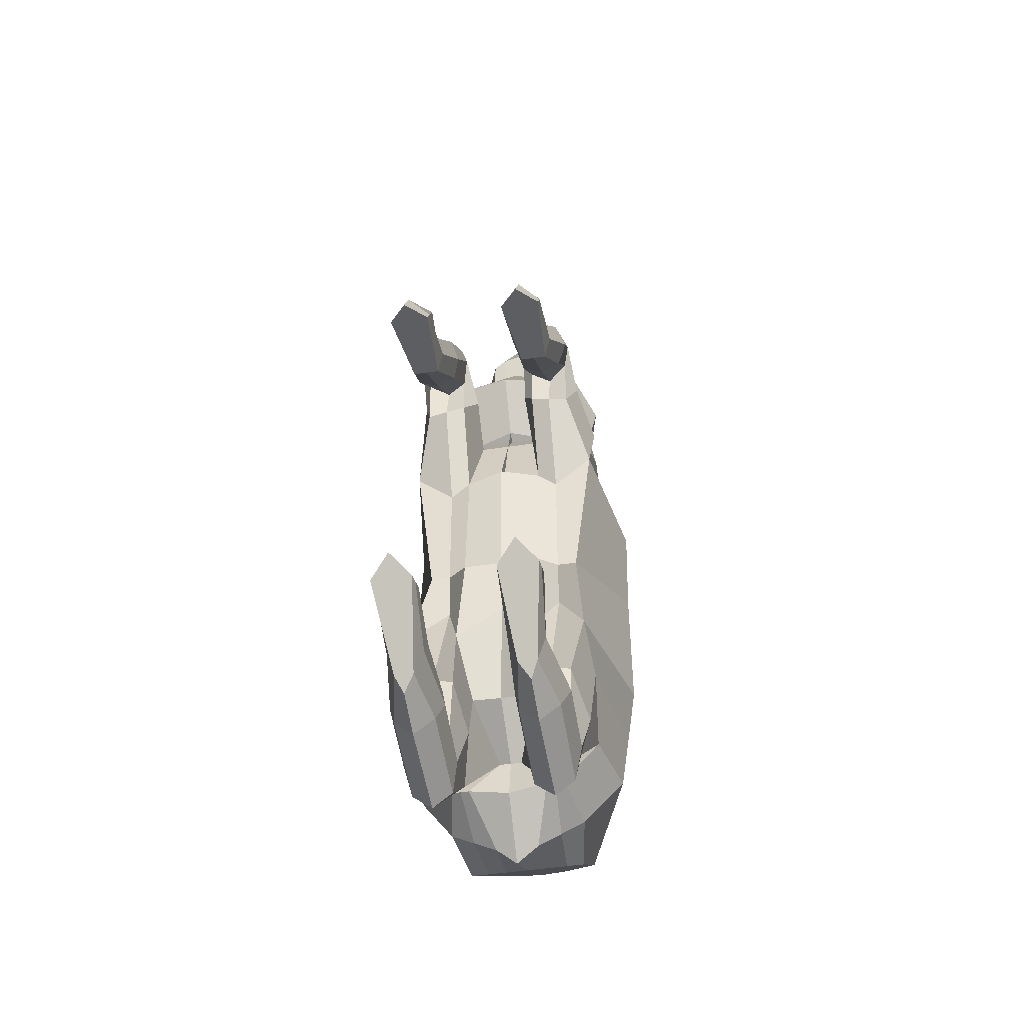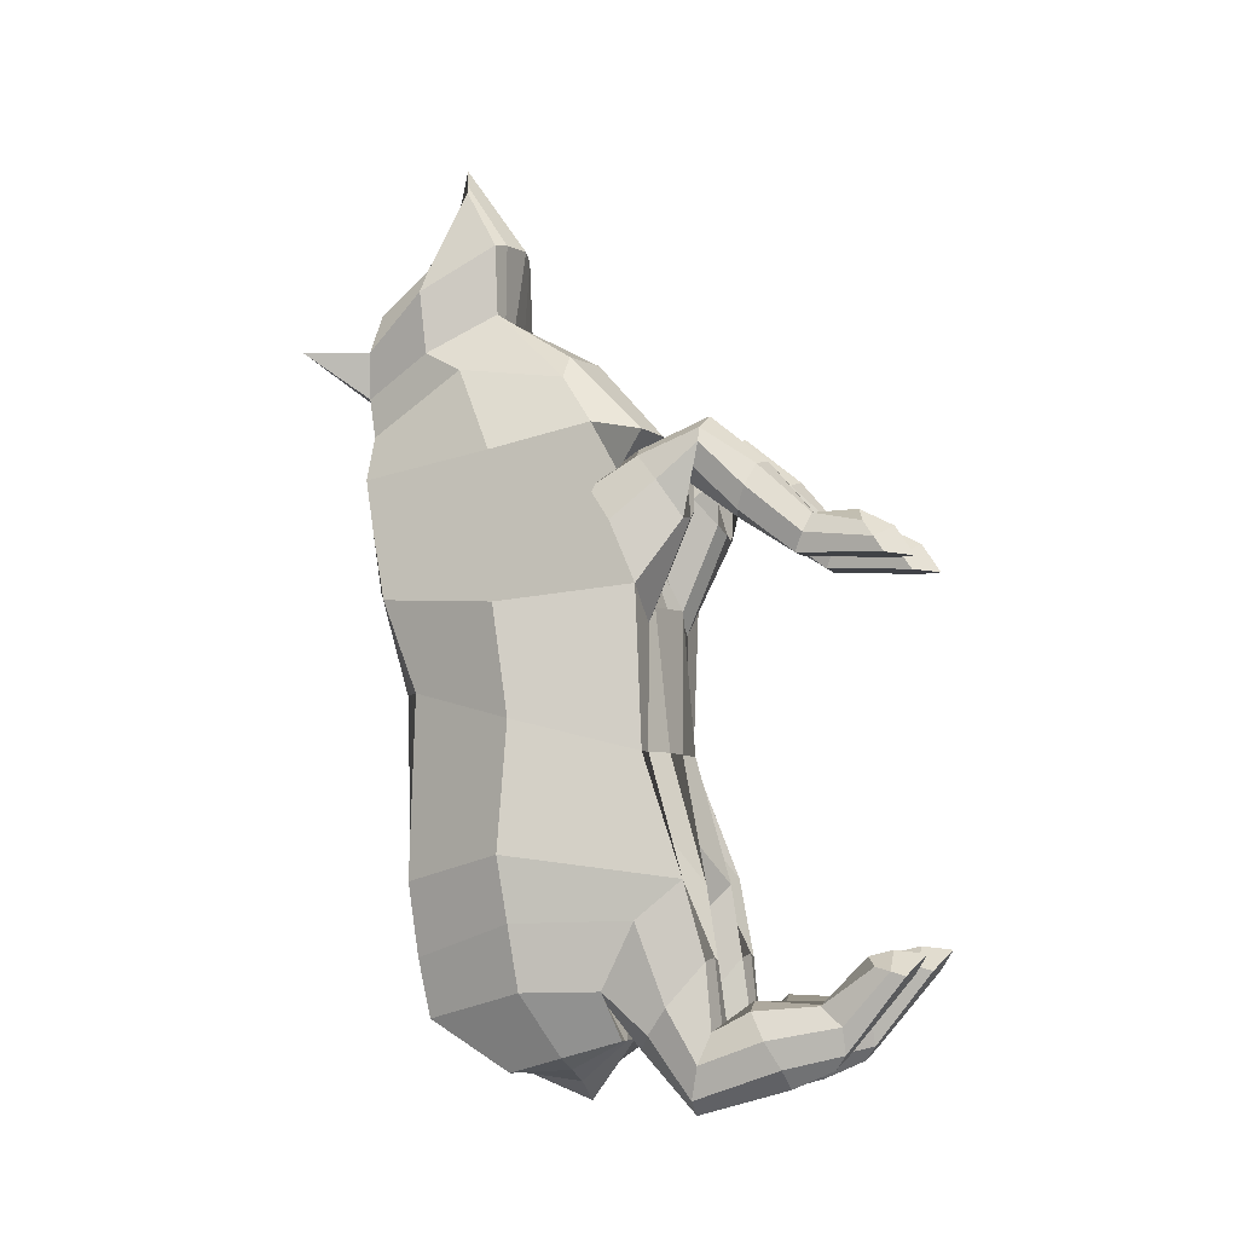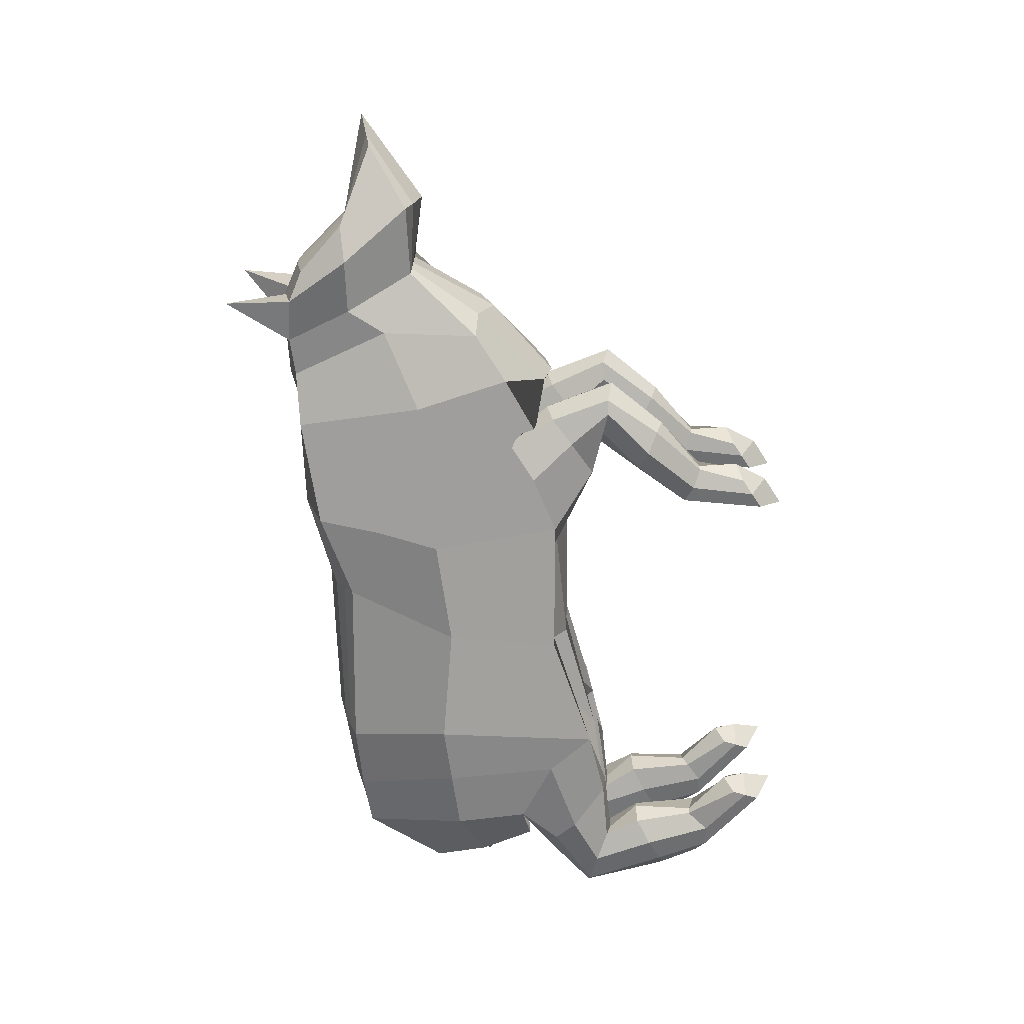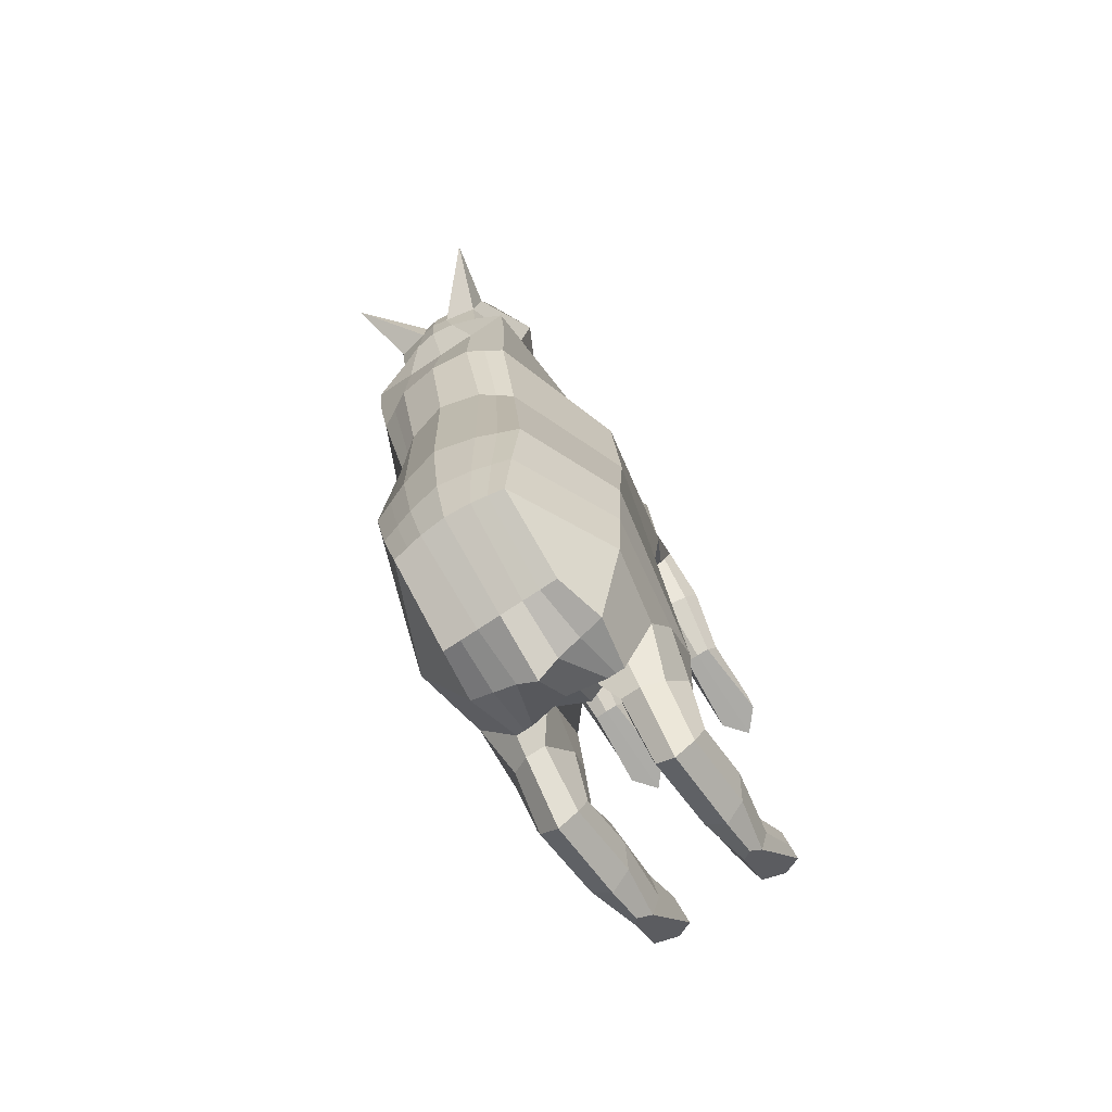
<metadata>
{"format":"obj","ext":"obj","renderer":"f3d","projection":"perspective","resolution":1024,"background":"white","views":[{"elev":-42.1,"azim":10.6,"up":"+Z"},{"elev":-6.5,"azim":-71.0,"up":"+Z"},{"elev":22.5,"azim":-89.1,"up":"+Z"},{"elev":-73.7,"azim":-146.6,"up":"+Z"}]}
</metadata>
<code>
o Cube
v -0.8359 -0.3595 -0.5919
v -0.713 2.046 0.02855
v -1.034 -0.3595 0.9945
v -0.7747 2.382 0.9682
v -0.9646 -0.8037 -1.804
v -0.8322 2.052 -1.828
v -0.9703 0.001805 -2.858
v -0.5976 1.908 -3.165
v -0.598 -0.07934 -3.34
v -0.6092 1.061 -3.667
v -0.8292 2.558 2.182
v -0.6773 0.2194 2.664
v -0.4914 2.63 2.685
v -0.546 0.5604 3.162
v -0.4901 2.689 3.089
v -0.4805 1.29 3.871
v -0.5696 2.66 3.561
v -0.4487 1.334 4.602
v -0.5957 2.511 3.921
v -0.2089 1.744 5.26
v -0.8359 0.1782 1.972
v -0.8359 0.1782 1.972
v -0.4179 2.263 0.02855
v -0.4161 2.211 -1.791
v -0.4112 0.5346 3.389
v -0.2555 1.29 3.87
v -0.4113 2.558 2.181
v -0.4144 2.573 1.09
v -0.4179 -0.3631 0.8303
v -0.4146 -0.223 2.614
v -0.1166 0.09966 -2.92
v -0.4179 -0.8729 -1.862
v -0.1515 2.747 3.534
v -0.1553 2.756 3.068
v -0.4179 -0.5105 -0.5919
v -0.2599 1.966 -3.171
v -0.3067 1.259 4.624
v -0.2326 2.723 2.643
v -0.2344 1.058 -3.666
v -0.4173 -0.08044 -3.34
v -0.1383 1.775 5.363
v -0.1777 2.598 3.894
v -0.4179 0.1782 1.972
v -0.4179 -0.3631 0.8303
v -0.4179 0.1782 1.972
v -0.8359 -0.9432 2.501
v -0.8359 -0.7989 2.201
v -0.4179 -0.7643 2.155
v -0.4179 -0.9218 2.548
v -0.7399 -2.024 1.63
v -0.763 -1.859 1.257
v -0.4898 -1.856 1.261
v -0.4819 -2.01 1.636
v -0.8043 -2.525 1.52
v -0.8359 -2.73 1.21
v -0.418 -2.73 1.21
v -0.418 -2.525 1.52
v -0.8359 -1.04 -3.22
v -0.8359 -0.8441 -3.857
v -0.4179 -0.8433 -3.857
v -0.4179 -1.08 -3.257
v -0.7316 -2.057 -2.967
v -0.7087 -2.286 -3.412
v -0.5122 -2.286 -3.412
v -0.418 -2.128 -2.94
v -0.8359 -2.593 -2.598
v -0.8359 -2.881 -2.679
v -0.418 -2.881 -2.679
v -0.418 -2.593 -2.598
v -1.277 0.8431 -0.2817
v -1.277 1.006 0.8415
v -1.275 0.9481 -1.575
v -1.114 0.7796 -2.877
v -0.7167 0.4914 -3.504
v -0.2194 0.4575 -3.756
v -0.9123 1.208 2.403
v -0.7673 1.581 3.259
v -0.6734 1.99 3.48
v -0.8248 1.997 4.082
v -0.4488 2.071 4.402
v -0.2248 2.071 4.402
v -0.8359 0.3216 0.8359
v -0.8309 2.473 1.629
v -1.074 -0.1082 1.612
v -0.8338 -0.1192 2.122
v -0.8359 1.691 0.847
v -1.275 1.052 1.611
v -0.7105 3.352 3.578
v -1.012 -0.338 -2.193
v -0.7111 1.991 -2.571
v -0.3327 2.101 -2.583
v -0.3331 -0.3545 -2.365
v -0.922 -0.925 -3.523
v -0.36 -0.924 -3.537
v -0.7915 -2.275 -3.15
v -0.418 -2.275 -3.15
v -0.8359 -2.737 -2.638
v -0.418 -2.737 -2.638
v -1.194 0.864 -2.226
v -0.4179 -0.9839 -2.57
v -0.8359 -0.9839 -2.57
v -0.4179 -0.288 -3.421
v -0.8359 -0.4136 -3.267
v -0.9788 -0.636 -2.996
v -0.3109 -0.636 -2.996
v -0.4179 -1.708 -3.551
v -0.418 -1.418 -3.021
v -0.8359 -1.708 -3.551
v -0.8359 -1.418 -3.021
v -0.9221 -1.563 -3.286
v -0.3571 -1.563 -3.286
v -0.3078 -0.08835 1.643
v -0.8965 -0.9479 2.353
v -0.3556 -0.9381 2.353
v -0.8359 -1.951 1.439
v -0.4179 -1.945 1.439
v -0.8359 -2.628 1.365
v -0.418 -2.628 1.365
v -0.8359 -0.7807 1.63
v -0.4179 -0.7555 1.741
v -0.4179 -0.3202 2.261
v -0.8359 -0.3202 2.261
v -0.9352 -0.5378 2.001
v -0.2905 -0.5378 2.001
v -0.4179 -1.314 1.687
v -0.4179 -1.513 2.103
v -0.8359 -1.314 1.687
v -0.8359 -1.51 2.116
v -0.9358 -1.413 1.895
v -0.3556 -1.413 1.895
v -0.5655 2.154 0.02855
v -0.6269 -0.3631 0.6507
v -0.6269 0.05553 -3.014
v -0.6269 -0.3595 -0.5919
v -0.4218 1.06 -3.667
v -0.6269 0.1782 1.972
v -0.6269 0.1782 1.972
v -0.6238 2.132 -1.817
v -0.5946 2.478 1.027
v -0.6269 -0.3146 -1.102
v -0.4287 1.937 -3.168
v -0.5076 -0.07989 -3.34
v -0.6269 -0.6716 2.086
v -0.6269 -0.987 2.643
v -0.6269 -1.856 1.26
v -0.6269 -2.022 1.631
v -0.6269 -2.976 1.193
v -0.6269 -2.447 1.66
v -0.6269 -0.8319 -4.008
v -0.6269 -1.09 -3.237
v -0.6269 -2.17 -3.556
v -0.6269 -2.073 -2.961
v -0.6269 -3.039 -2.483
v -0.6269 -2.484 -2.51
v -0.468 0.4744 -3.63
v -0.6269 -2.726 -2.45
v -0.5219 2.046 -2.577
v -0.6269 -0.288 -3.421
v -0.6269 -1.013 -2.534
v -0.6269 -1.399 -2.932
v -0.6269 -1.75 -3.744
v -0.6269 -2.789 1.482
v -0.6269 -0.2566 2.351
v -0.6269 -0.7932 1.665
v -0.6269 -1.571 2.165
v -0.6269 -1.265 1.64
v 0 -0.5078 -0.5919
v 0 2.371 0.02855
v 0 -0.5139 0.8305
v 0.00378 2.619 1.101
v 0 -0.453 -1.223
v 0.000526 2.309 -1.765
v 0 0.09966 -2.92
v 0.01364 1.984 -3.172
v 0.000258 -0.006139 -3.362
v 0.008835 1.057 -3.665
v 0.003131 -0.3103 2.603
v 0.006694 2.557 2.18
v 0.006393 0.3668 3.369
v 0.008274 2.759 2.625
v 0.009318 1.289 3.869
v 0.009532 2.789 3.057
v 0.01127 1.177 4.635
v 0.01081 2.767 3.527
v 0.01496 1.835 5.566
v 0.01156 2.611 3.889
v 0.8359 -0.3595 -0.5919
v 0.713 2.046 0.02855
v 1.034 -0.3595 0.9945
v 0.7781 2.381 0.966
v 0.9646 -0.8037 -1.804
v 0.8396 2.048 -1.827
v 0.9703 0.001805 -2.858
v 0.6238 1.9 -3.161
v 0.5991 -0.08666 -3.336
v 0.6269 1.053 -3.663
v 0.8426 2.556 2.177
v 0.6857 0.2172 2.66
v 0.5078 2.628 2.683
v 0.5583 0.5586 3.158
v 0.509 2.687 3.086
v 0.4991 1.289 3.868
v 0.591 2.658 3.558
v 0.4716 1.332 4.599
v 0.6186 2.509 3.918
v 0.2368 1.743 5.258
v 0 0.07971 2.042
v 0.8359 0.1782 1.972
v 0 0.1782 1.972
v 0 -0.3631 0.8303
v 0.8359 0.1782 1.972
v 0.4179 2.263 0.02855
v 0.4198 2.211 -1.791
v 0.4247 0.5332 3.386
v 0.2742 1.289 3.868
v 0.4246 2.556 2.178
v 0.4215 2.572 1.088
v 0.4179 -0.3631 0.8303
v 0.4212 -0.2243 2.611
v 0.1166 0.09966 -2.92
v 0.4179 -0.8729 -1.862
v 0.1731 2.746 3.533
v 0.1743 2.756 3.067
v 0.4179 -0.5105 -0.5919
v 0.2869 1.963 -3.169
v 0.3294 1.258 4.622
v 0.2492 2.722 2.642
v 0.252 1.055 -3.664
v 0.4185 -0.08556 -3.337
v 0.1669 1.774 5.362
v 0.2008 2.597 3.893
v 0.4179 0.1782 1.972
v 0.4179 -0.3631 0.8303
v 0.4179 0.1782 1.972
v 0.8359 -0.9432 2.501
v 0.8359 -0.7989 2.201
v 0.4179 -0.7643 2.155
v 0.4179 -0.9218 2.548
v 0.7399 -2.024 1.63
v 0.763 -1.859 1.257
v 0.4898 -1.856 1.261
v 0.4819 -2.01 1.636
v 0.8043 -2.525 1.52
v 0.8359 -2.73 1.21
v 0.4179 -2.73 1.21
v 0.4179 -2.525 1.52
v 0.8359 -1.04 -3.22
v 0.8359 -0.8441 -3.857
v 0.4179 -0.8433 -3.857
v 0.4179 -1.08 -3.257
v 0.7316 -2.057 -2.967
v 0.7087 -2.286 -3.412
v 0.5122 -2.286 -3.412
v 0.4179 -2.128 -2.94
v 0.8359 -2.593 -2.598
v 0.8359 -2.881 -2.679
v 0.4179 -2.881 -2.679
v 0.4179 -2.593 -2.598
v 0.005498 0.4315 -3.959
v 1.277 0.8431 -0.2817
v 1.277 1.006 0.8415
v 1.28 0.9325 -1.567
v 1.124 0.7659 -2.869
v 0.7261 0.4825 -3.499
v 0.2297 0.4548 -3.755
v 0.0121 2.071 4.401
v 0.9225 1.205 2.398
v 0.7835 1.578 3.254
v 0.6922 1.988 3.476
v 0.847 1.995 4.078
v 0.473 2.07 4.4
v 0.249 2.07 4.4
v 0.8359 0.3216 0.8359
v 0.8409 2.47 1.625
v 1.074 -0.1082 1.612
v 0.838 -0.1219 2.117
v 0.8359 1.691 0.847
v 1.28 1.047 1.603
v 0.7343 3.35 3.574
v -0 -0.4672 -2.457
v 1.012 -0.338 -2.193
v 0.01331 2.159 -2.589
v 0.7354 1.982 -2.566
v 0.3585 2.097 -2.581
v 0.3331 -0.3545 -2.365
v 0.922 -0.925 -3.523
v 0.36 -0.924 -3.537
v 0.7915 -2.275 -3.15
v 0.4179 -2.275 -3.15
v 0.8359 -2.737 -2.638
v 0.4179 -2.737 -2.638
v 1.202 0.8493 -2.218
v 0.4179 -0.9839 -2.57
v 0.8359 -0.9839 -2.57
v 0.4179 -0.288 -3.421
v 0.8359 -0.4136 -3.267
v 0.9788 -0.636 -2.996
v 0.3109 -0.636 -2.996
v 0.4179 -1.708 -3.551
v 0.4179 -1.418 -3.021
v 0.8359 -1.708 -3.551
v 0.8359 -1.418 -3.021
v 0.9221 -1.563 -3.286
v 0.3571 -1.563 -3.286
v 0 -0.08707 1.645
v 0 -0.08707 1.645
v 0.3078 -0.08835 1.643
v 0.8965 -0.9479 2.353
v 0.3556 -0.9381 2.353
v 0.8359 -1.951 1.439
v 0.4179 -1.945 1.439
v 0.8359 -2.628 1.365
v 0.4179 -2.628 1.365
v 0.8359 -0.7807 1.63
v 0.4179 -0.7555 1.741
v 0.4179 -0.3202 2.261
v 0.8359 -0.3202 2.261
v 0.9352 -0.5378 2.001
v 0.2905 -0.5378 2.001
v 0.4179 -1.314 1.687
v 0.4179 -1.513 2.103
v 0.8359 -1.314 1.687
v 0.8359 -1.51 2.116
v 0.9358 -1.413 1.895
v 0.3556 -1.413 1.895
v 0.5655 2.154 0.02855
v 0.6269 -0.3631 0.6507
v 0.6269 0.05553 -3.014
v 0.6269 -0.3595 -0.5919
v 0.4395 1.054 -3.664
v 0.6269 0.1782 1.972
v 0.6269 0.1782 1.972
v 0.6301 2.13 -1.815
v 0.5998 2.476 1.025
v 0.6269 -0.3146 -1.102
v 0.4553 1.931 -3.165
v 0.5088 -0.08611 -3.337
v 0.6269 -0.6716 2.086
v 0.6269 -0.987 2.643
v 0.6269 -1.856 1.26
v 0.6269 -2.022 1.631
v 0.6269 -2.976 1.193
v 0.6269 -2.447 1.66
v 0.6269 -0.8319 -4.008
v 0.6269 -1.09 -3.237
v 0.6269 -2.17 -3.556
v 0.6269 -2.073 -2.961
v 0.6269 -3.039 -2.483
v 0.6269 -2.484 -2.51
v 0.4779 0.4687 -3.627
v 0.6269 -2.726 -2.45
v 0.547 2.039 -2.573
v 0.6269 -0.288 -3.421
v 0.6269 -1.013 -2.534
v 0.6269 -1.399 -2.932
v 0.6269 -1.75 -3.744
v 0.6269 -2.789 1.482
v 0.6269 -0.2566 2.351
v 0.6269 -0.7932 1.665
v 0.6269 -1.571 2.165
v 0.6269 -1.265 1.64
f 71 70 1 3 82
f 70 72 5 1
f 99 73 7 89
f 73 74 9 7
f 3 84 21 85 12 76 11 83 4 86 71 82
f 76 77 13 11
f 77 78 15 13
f 78 79 17 15
f 79 80 19 17
f 138 6 2 131
f 26 16 14 25
f 28 139 4 83 11 27
f 159 150 61 100
f 33 88 17
f 132 3 1 134
f 157 90 6 138
f 37 18 16 26
f 27 11 13 38
f 155 74 10 135
f 81 80 20 41
f 131 2 4 139
f 25 14 12 30
f 133 7 9 142
f 33 17 19 42
f 135 10 8 141
f 41 20 18 37
f 134 1 5 140
f 38 13 15 34
f 30 12 85 21 136 43
f 164 143 47 119
f 43 45 209 207
f 136 137 45 43
f 169 210 44 29
f 306 112 44 210
f 177 30 43 207
f 180 38 34 182
f 167 35 32 171
f 185 41 37 183
f 176 39 36 174
f 184 33 42 186
f 173 31 40 175
f 179 25 30 177
f 168 23 28 170
f 266 81 41 185
f 259 75 39 176
f 178 27 38 180
f 183 37 26 181
f 282 91 24 172
f 169 29 35 167
f 182 34 33 184
f 280 92 31 173
f 170 28 27 178
f 181 26 25 179
f 172 24 23 168
f 130 116 52 125
f 124 114 48 120
f 163 144 49 121
f 123 113 46 122
f 145 147 55 51
f 166 145 51 127
f 165 146 53 126
f 129 115 50 128
f 162 117 55 147
f 146 148 57 53
f 115 117 54 50
f 116 118 56 52
f 111 96 64 106
f 105 94 60 102
f 158 149 59 103
f 104 93 58 101
f 152 154 69 65
f 161 151 63 108
f 160 152 65 107
f 110 95 62 109
f 156 97 67 153
f 95 97 66 62
f 96 98 68 64
f 151 153 67 63
f 175 40 75 259
f 142 9 74 155
f 8 10 74 73
f 90 8 73 99
f 2 6 72 70
f 4 2 70 71 86
f 186 42 81 266
f 42 19 80 81
f 18 20 80 79
f 16 18 79 78
f 14 16 78 77
f 12 14 77 76
f 6 90 99 72
f 17 88 15
f 34 88 33
f 15 88 34
f 65 69 98 96
f 63 67 97 95
f 154 66 97 156
f 108 63 95 110
f 103 59 93 104
f 100 61 94 105
f 107 65 96 111
f 171 32 92 280
f 174 36 91 282
f 141 8 90 157
f 72 99 89 5
f 32 100 105 92
f 7 103 104 89
f 89 104 101 5
f 133 158 103 7
f 92 105 102 31
f 140 159 100 32
f 61 107 111 94
f 59 108 110 93
f 93 110 109 58
f 150 160 107 61
f 149 161 108 59
f 94 111 106 60
f 53 57 118 116
f 51 55 117 115
f 148 54 117 162
f 127 51 115 129
f 119 47 113 123
f 121 49 114 124
f 126 53 116 130
f 209 45 112 306
f 45 121 124 112
f 3 119 123 84
f 84 123 122 22
f 137 163 121 45
f 112 124 120 44
f 132 164 119 3
f 49 126 130 114
f 47 127 129 113
f 113 129 128 46
f 144 165 126 49
f 143 166 127 47
f 114 130 125 48
f 48 125 166 143
f 46 128 165 144
f 44 120 164 132
f 22 122 163 137
f 57 148 162 118
f 60 106 161 149
f 58 109 160 150
f 5 101 159 140
f 31 102 158 133
f 36 141 157 91
f 69 154 156 98
f 40 142 155 75
f 64 68 153 151
f 98 156 153 68
f 109 62 152 160
f 106 64 151 161
f 62 66 154 152
f 102 60 149 158
f 50 54 148 146
f 118 162 147 56
f 128 50 146 165
f 125 52 145 166
f 52 56 147 145
f 122 46 144 163
f 21 22 137 136
f 29 44 132
f 120 48 143 164
f 35 134 140 32
f 39 135 141 36
f 31 133 142 40
f 23 131 139 28
f 75 155 135 39
f 91 157 138 24
f 29 132 134 35
f 101 58 150 159
f 24 138 131 23
f 84 22 21
f 261 273 189 187 260
f 260 187 191 262
f 292 281 193 263
f 263 193 195 264
f 189 273 261 277 190 274 197 267 198 276 208 275
f 267 197 199 268
f 268 199 201 269
f 269 201 203 270
f 270 203 205 271
f 333 326 188 192
f 215 214 200 202
f 217 216 197 274 190 334
f 354 293 250 345
f 222 203 279
f 327 329 187 189
f 352 333 192 283
f 226 215 202 204
f 216 227 199 197
f 350 330 196 264
f 272 230 206 271
f 326 334 190 188
f 214 219 198 200
f 328 337 195 193
f 222 231 205 203
f 330 336 194 196
f 230 226 204 206
f 329 335 191 187
f 227 223 201 199
f 219 232 331 208 276 198
f 359 314 236 338
f 305 169 210 306
f 232 207 209 234
f 331 232 234 332
f 169 218 233 210
f 306 210 233 307
f 177 207 232 219
f 180 182 223 227
f 167 171 221 224
f 185 183 226 230
f 176 174 225 228
f 184 186 231 222
f 173 175 229 220
f 179 177 219 214
f 168 170 217 212
f 266 185 230 272
f 259 176 228 265
f 178 180 227 216
f 183 181 215 226
f 282 172 213 284
f 169 167 224 218
f 182 184 222 223
f 280 173 220 285
f 170 178 216 217
f 181 179 214 215
f 172 168 212 213
f 325 320 241 311
f 319 315 237 309
f 358 316 238 339
f 318 317 235 308
f 340 240 244 342
f 361 322 240 340
f 360 321 242 341
f 324 323 239 310
f 357 342 244 312
f 341 242 246 343
f 310 239 243 312
f 311 241 245 313
f 304 299 253 289
f 298 295 249 287
f 353 296 248 344
f 297 294 247 286
f 347 254 258 349
f 356 301 252 346
f 355 300 254 347
f 303 302 251 288
f 351 348 256 290
f 288 251 255 290
f 289 253 257 291
f 346 252 256 348
f 175 259 265 229
f 337 350 264 195
f 194 263 264 196
f 283 292 263 194
f 188 260 262 192
f 190 277 261 260 188
f 186 266 272 231
f 231 272 271 205
f 204 270 271 206
f 202 269 270 204
f 200 268 269 202
f 198 267 268 200
f 192 262 292 283
f 203 201 279
f 223 222 279
f 201 223 279
f 254 289 291 258
f 252 288 290 256
f 349 351 290 255
f 301 303 288 252
f 296 297 286 248
f 293 298 287 250
f 300 304 289 254
f 171 280 285 221
f 174 282 284 225
f 336 352 283 194
f 262 191 281 292
f 221 285 298 293
f 193 281 297 296
f 281 191 294 297
f 328 193 296 353
f 285 220 295 298
f 335 221 293 354
f 250 287 304 300
f 248 286 303 301
f 286 247 302 303
f 345 250 300 355
f 344 248 301 356
f 287 249 299 304
f 242 311 313 246
f 240 310 312 244
f 343 357 312 243
f 322 324 310 240
f 314 318 308 236
f 316 319 309 238
f 321 325 311 242
f 209 306 307 234
f 207 305 306 209
f 234 307 319 316
f 189 275 318 314
f 275 211 317 318
f 332 234 316 358
f 307 233 315 319
f 327 189 314 359
f 238 309 325 321
f 236 308 324 322
f 308 235 323 324
f 339 238 321 360
f 338 236 322 361
f 309 237 320 325
f 237 338 361 320
f 235 339 360 323
f 233 327 359 315
f 211 332 358 317
f 246 313 357 343
f 249 344 356 299
f 247 345 355 302
f 191 335 354 294
f 220 328 353 295
f 225 284 352 336
f 258 291 351 349
f 229 265 350 337
f 253 346 348 257
f 291 257 348 351
f 302 355 347 251
f 299 356 346 253
f 251 347 349 255
f 295 353 344 249
f 239 341 343 243
f 313 245 342 357
f 323 360 341 239
f 320 361 340 241
f 241 340 342 245
f 317 358 339 235
f 208 331 332 211
f 218 327 233
f 315 359 338 237
f 224 221 335 329
f 228 225 336 330
f 220 229 337 328
f 212 217 334 326
f 265 228 330 350
f 284 213 333 352
f 218 224 329 327
f 294 354 345 247
f 213 212 326 333
f 275 208 211
l 76 87
l 87 83
l 21 87
l 71 87
l 267 278
l 278 274
l 208 278
l 261 278

</code>
